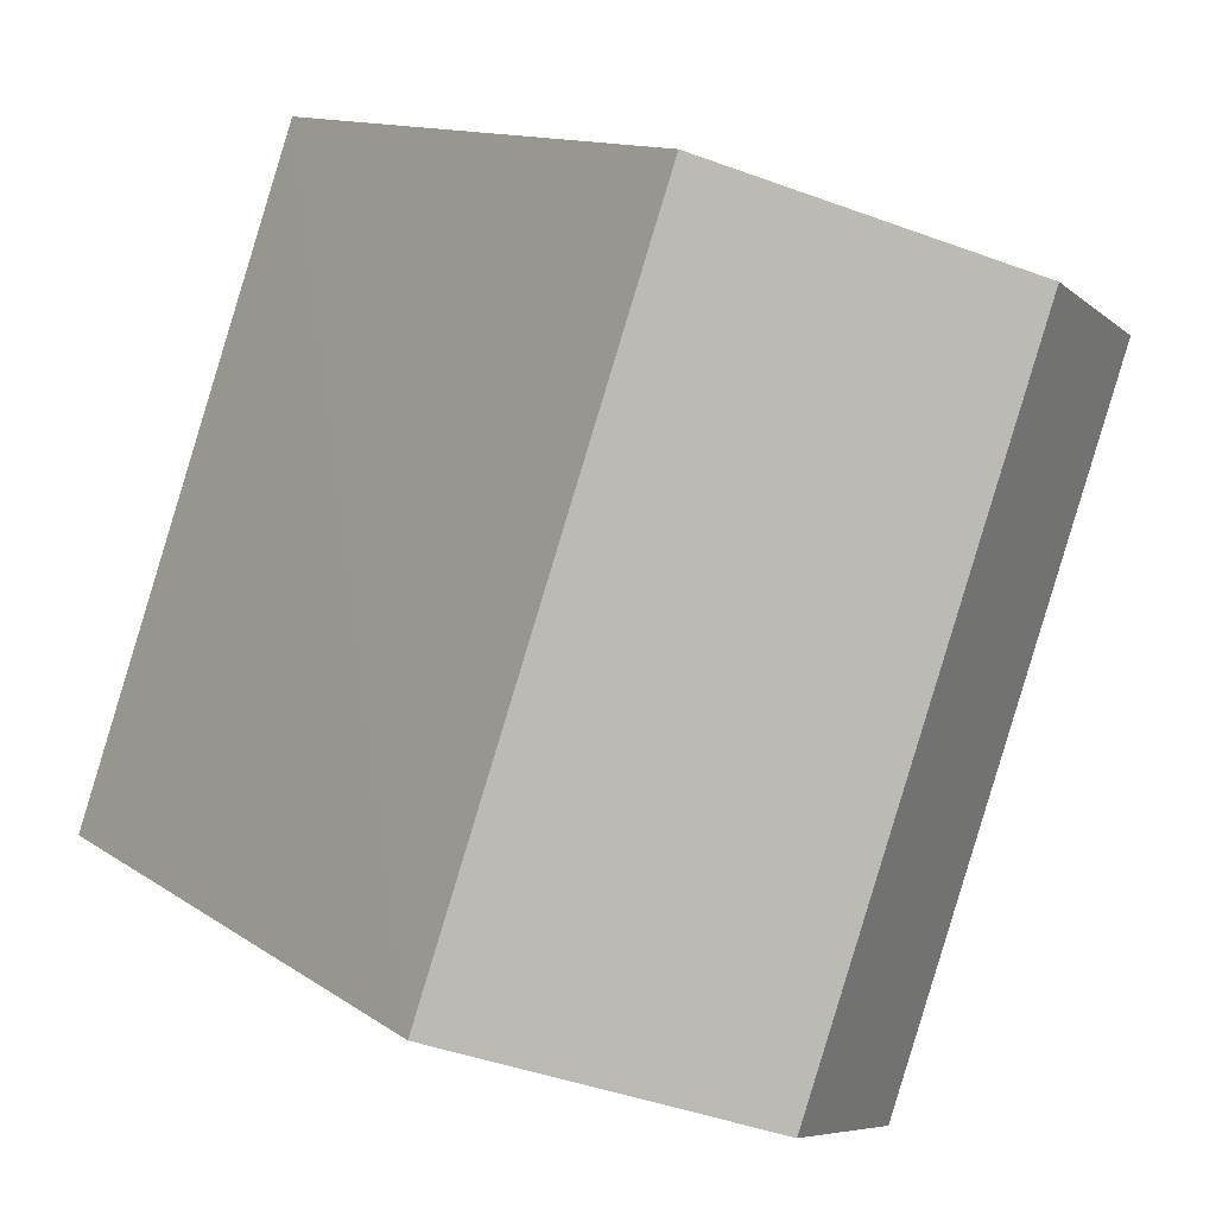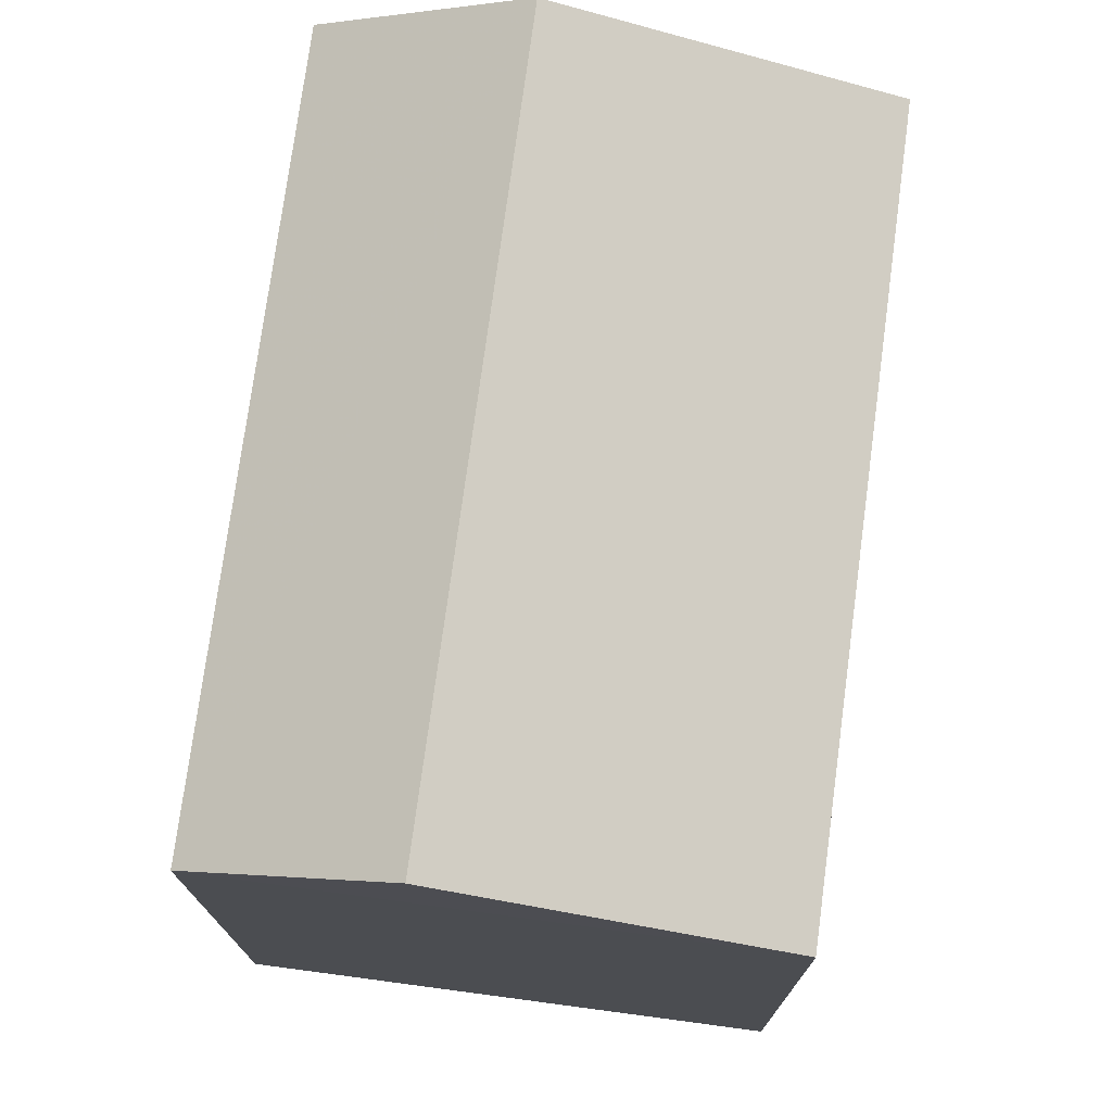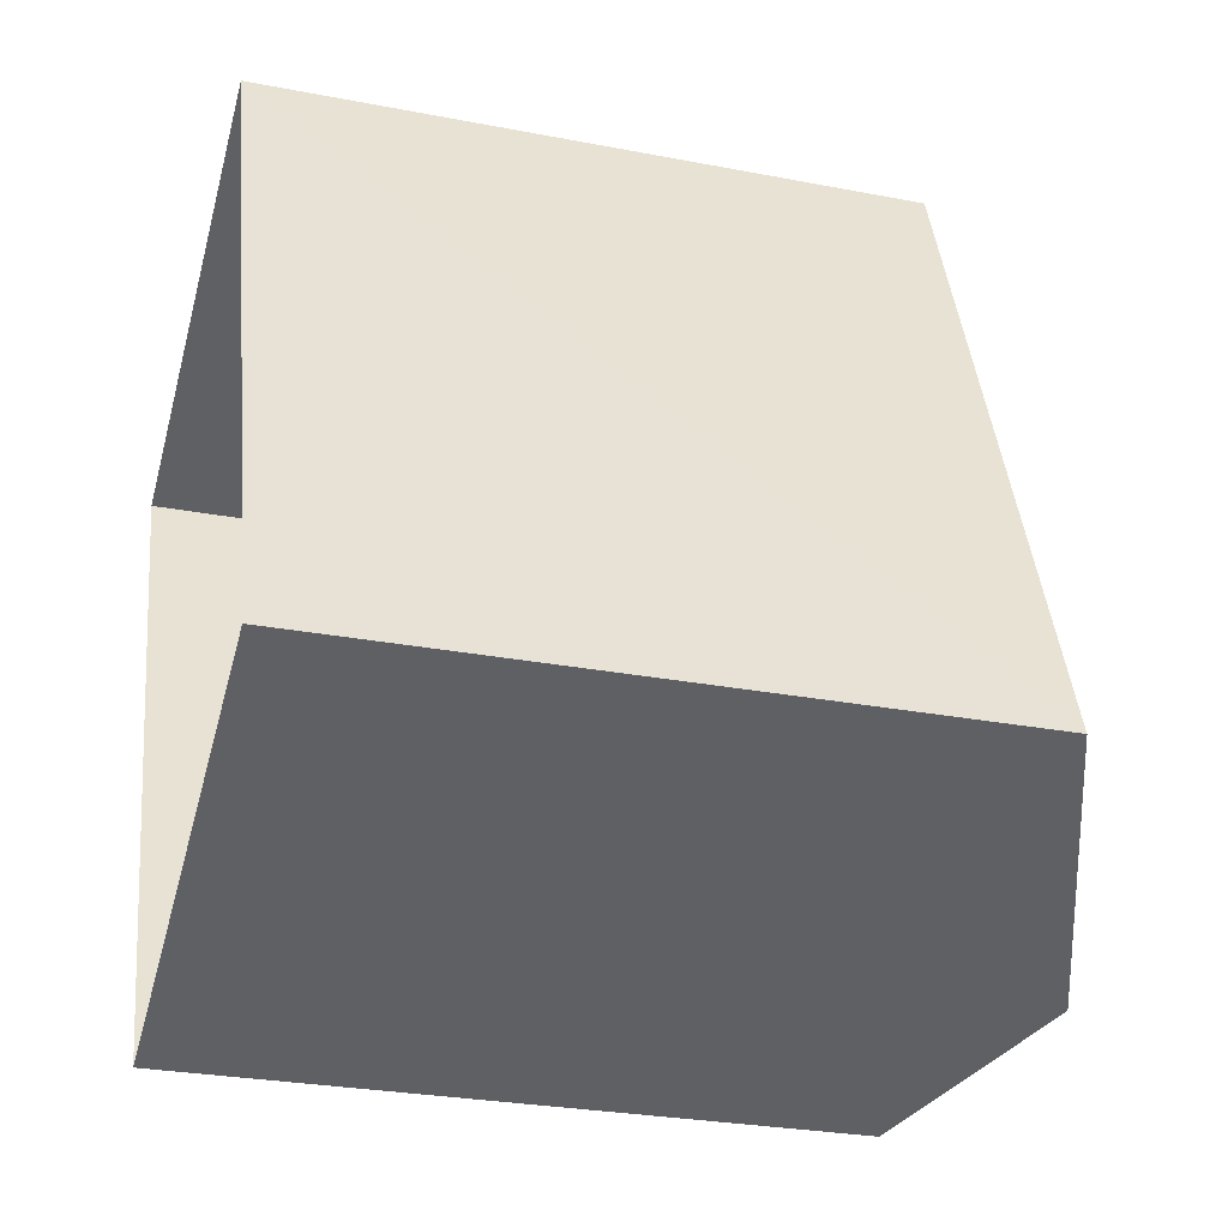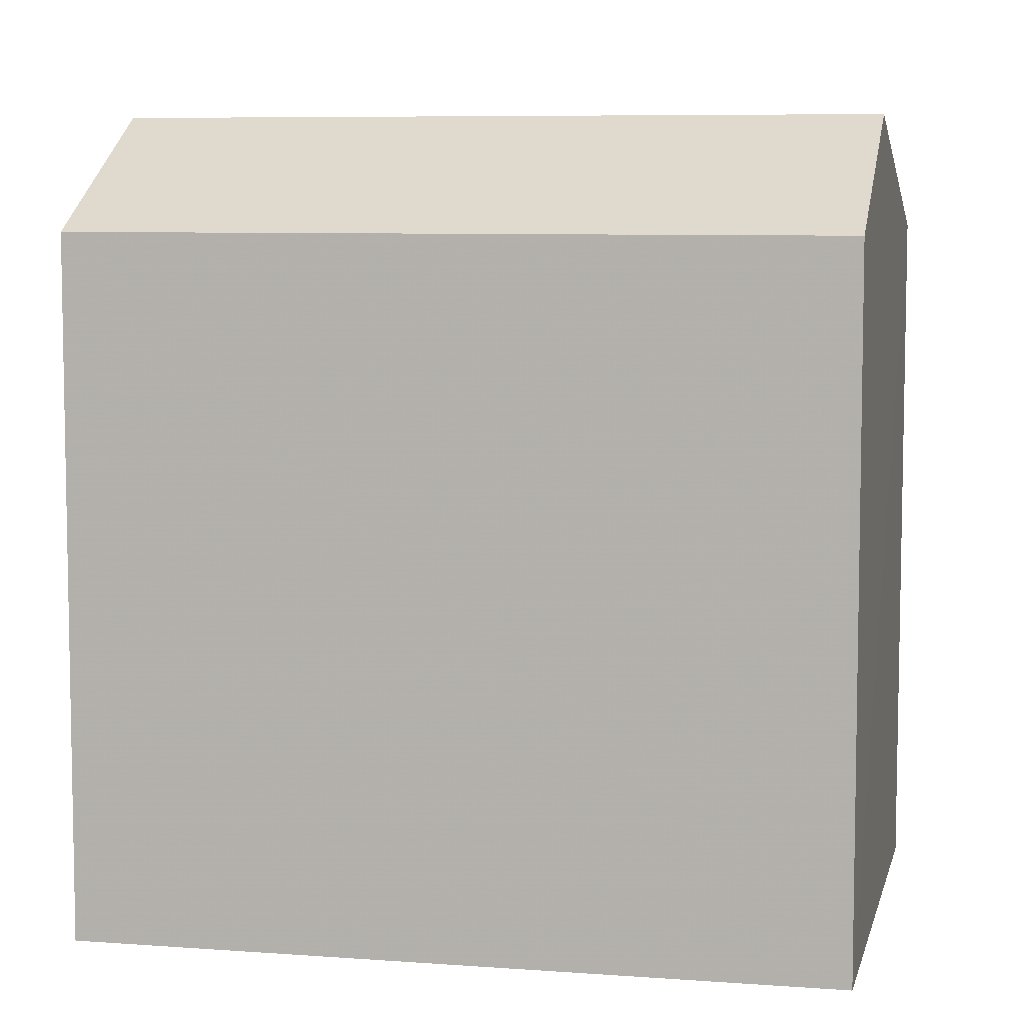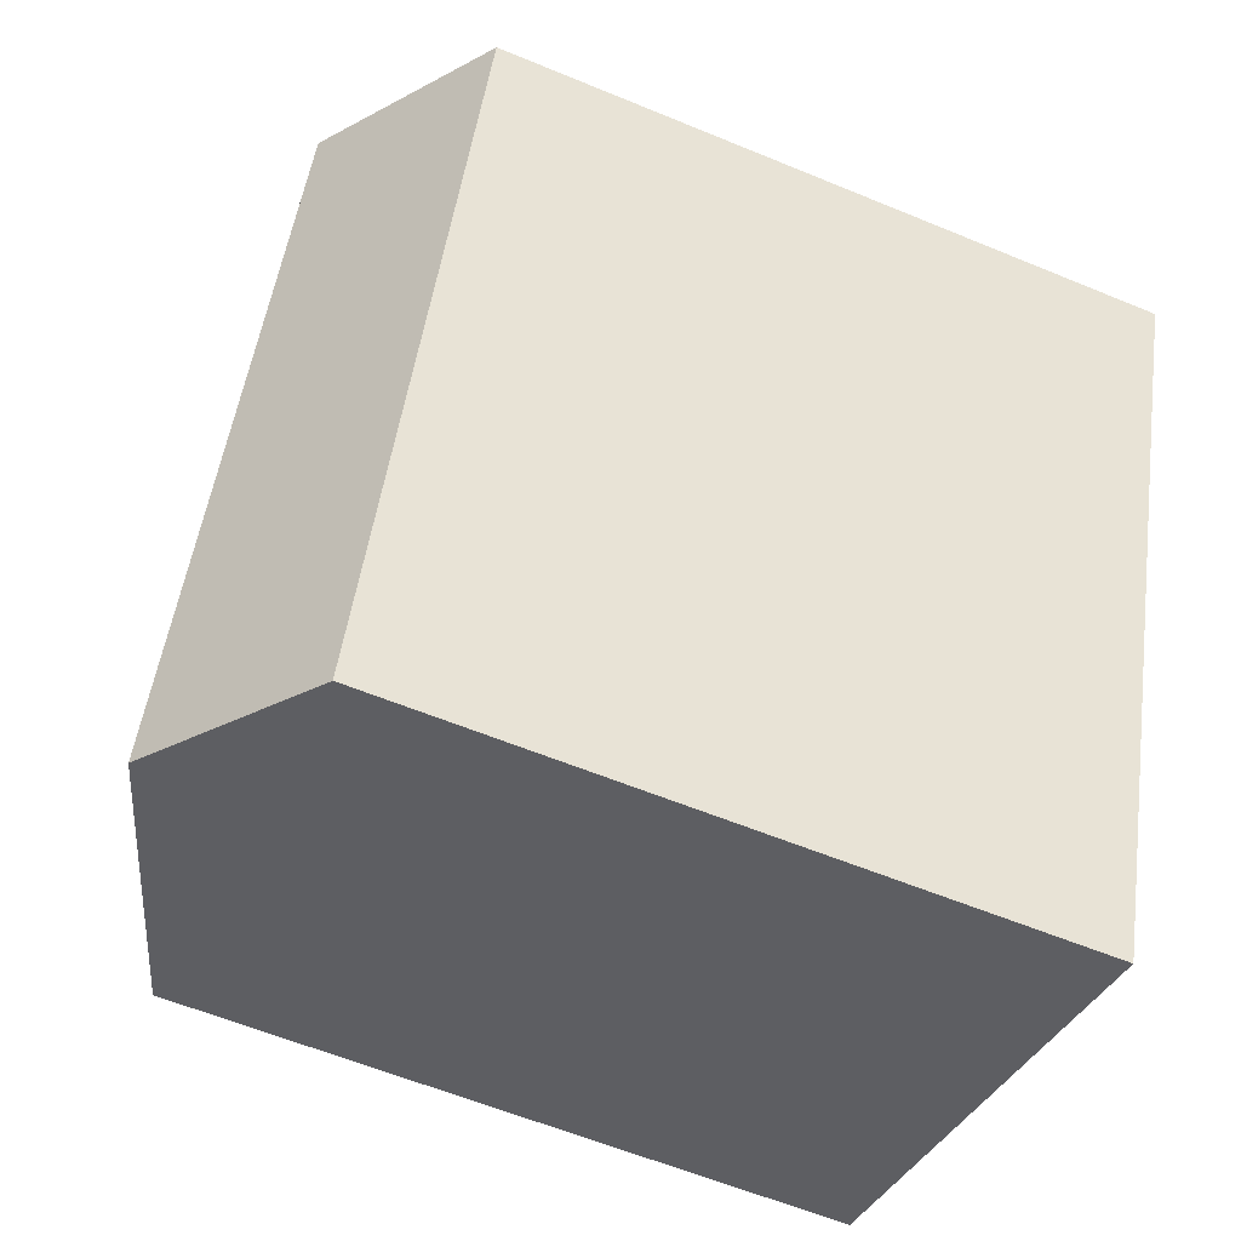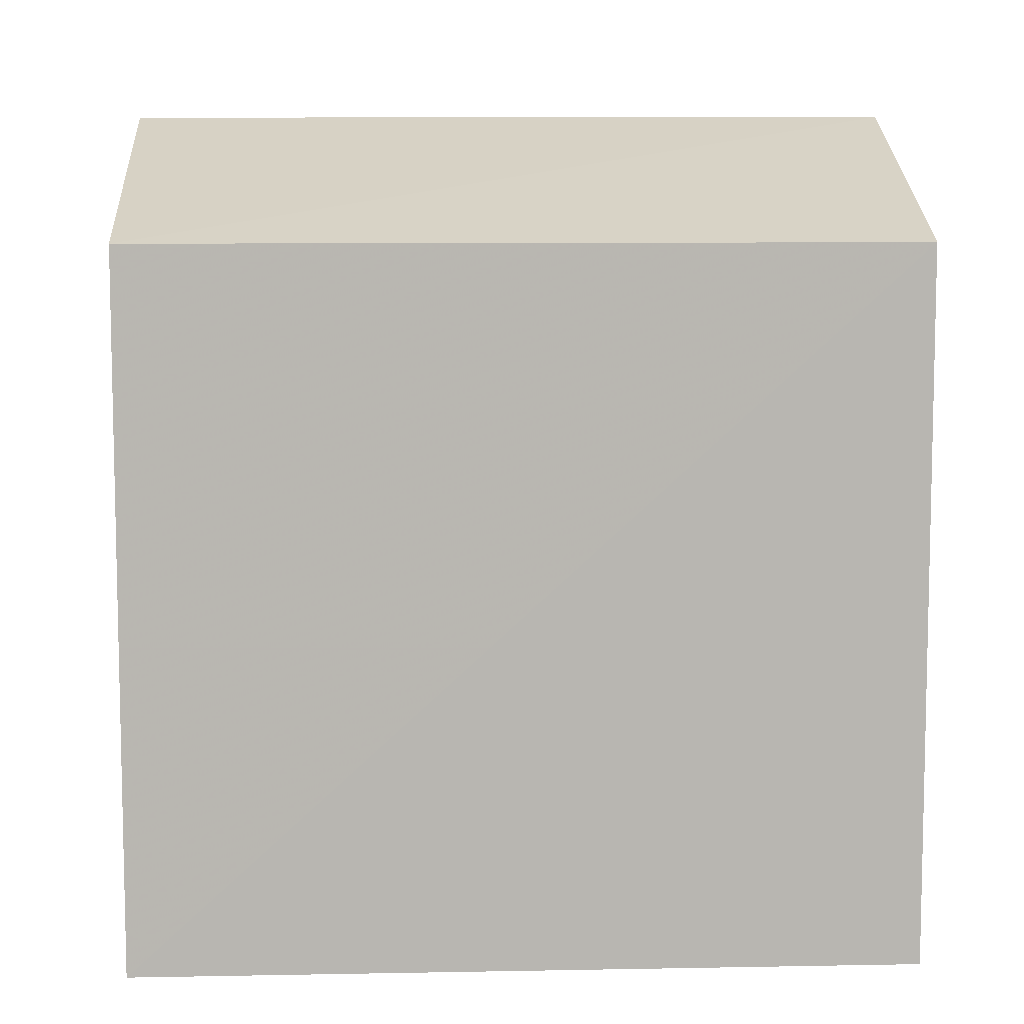
<metadata>
{"format":"obj","ext":"obj","renderer":"f3d","projection":"perspective","resolution":1024,"background":"white","views":[{"elev":12.2,"azim":-32.5,"up":"+Y"},{"elev":75.7,"azim":167.4,"up":"+Z"},{"elev":-28.1,"azim":-106.0,"up":"+Y"},{"elev":7.1,"azim":82.2,"up":"+Z"},{"elev":-58.6,"azim":66.6,"up":"+Y"},{"elev":8.8,"azim":-113.0,"up":"+Z"}]}
</metadata>
<code>
v -3.162e+05 4e+04 3.232
v -3.162e+05 4e+04 3.235
v -3.162e+05 4.001e+04 3.234
v -3.162e+05 4e+04 3.232
v -3.162e+05 4e+04 10.57
v -3.162e+05 4e+04 9.552
v -3.162e+05 4e+04 10.57
v -3.162e+05 4e+04 9.552
v -3.162e+05 4.001e+04 9.555
v -3.162e+05 4e+04 9.555
f 1 2 3
f 4 1 3
f 5 6 7
f 5 8 6
f 9 10 5
f 7 9 5
f 2 1 10
f 10 8 5
f 10 1 8
f 10 3 2
f 10 9 3
f 8 1 4
f 6 8 4
f 6 4 9
f 6 9 7
f 4 3 9

</code>
